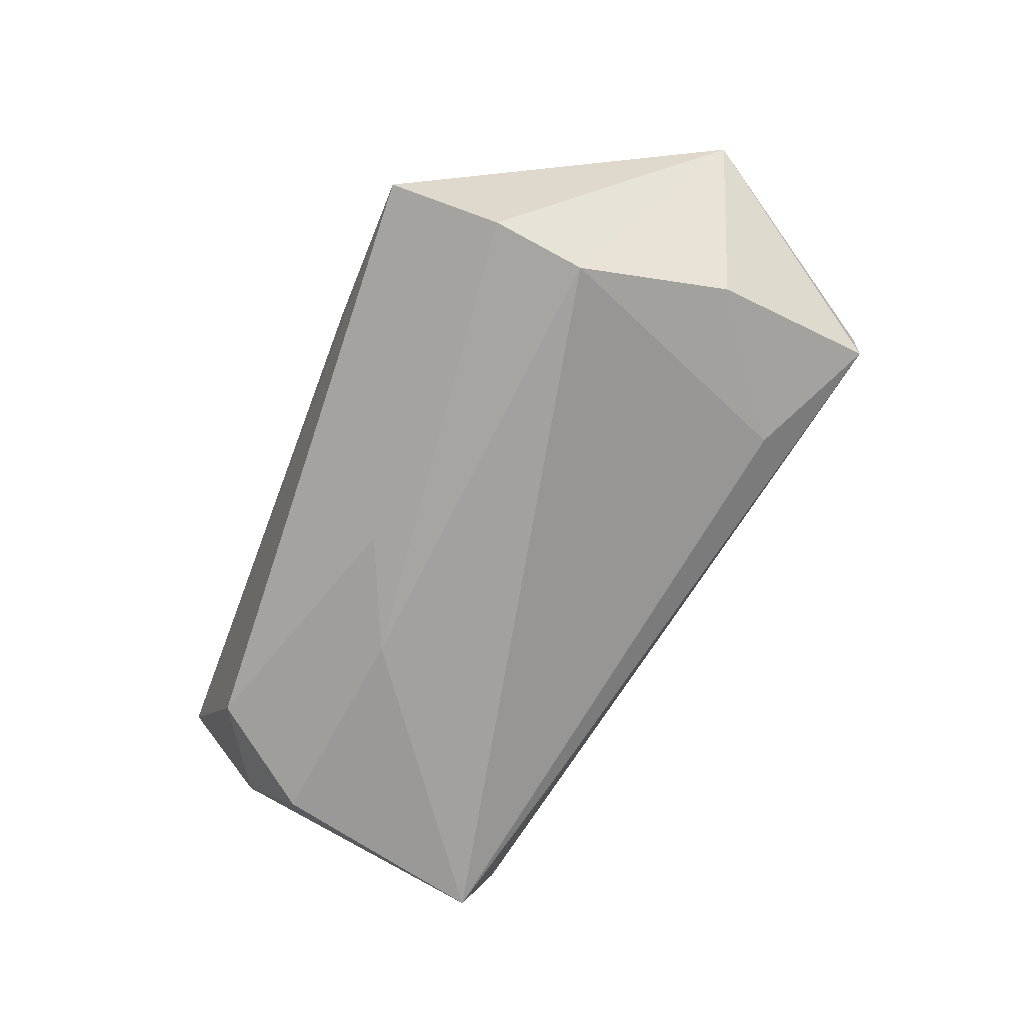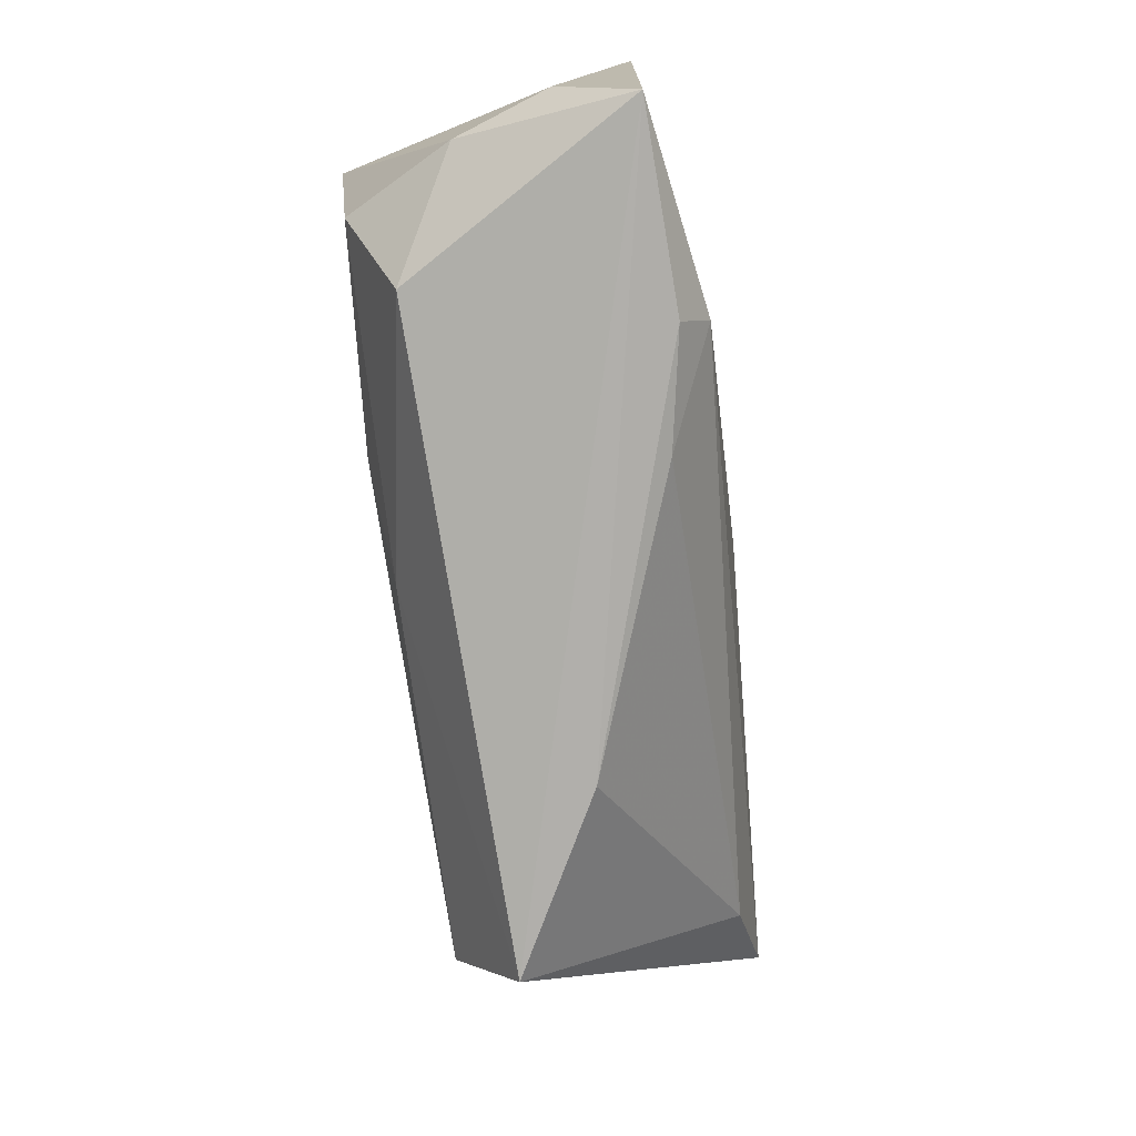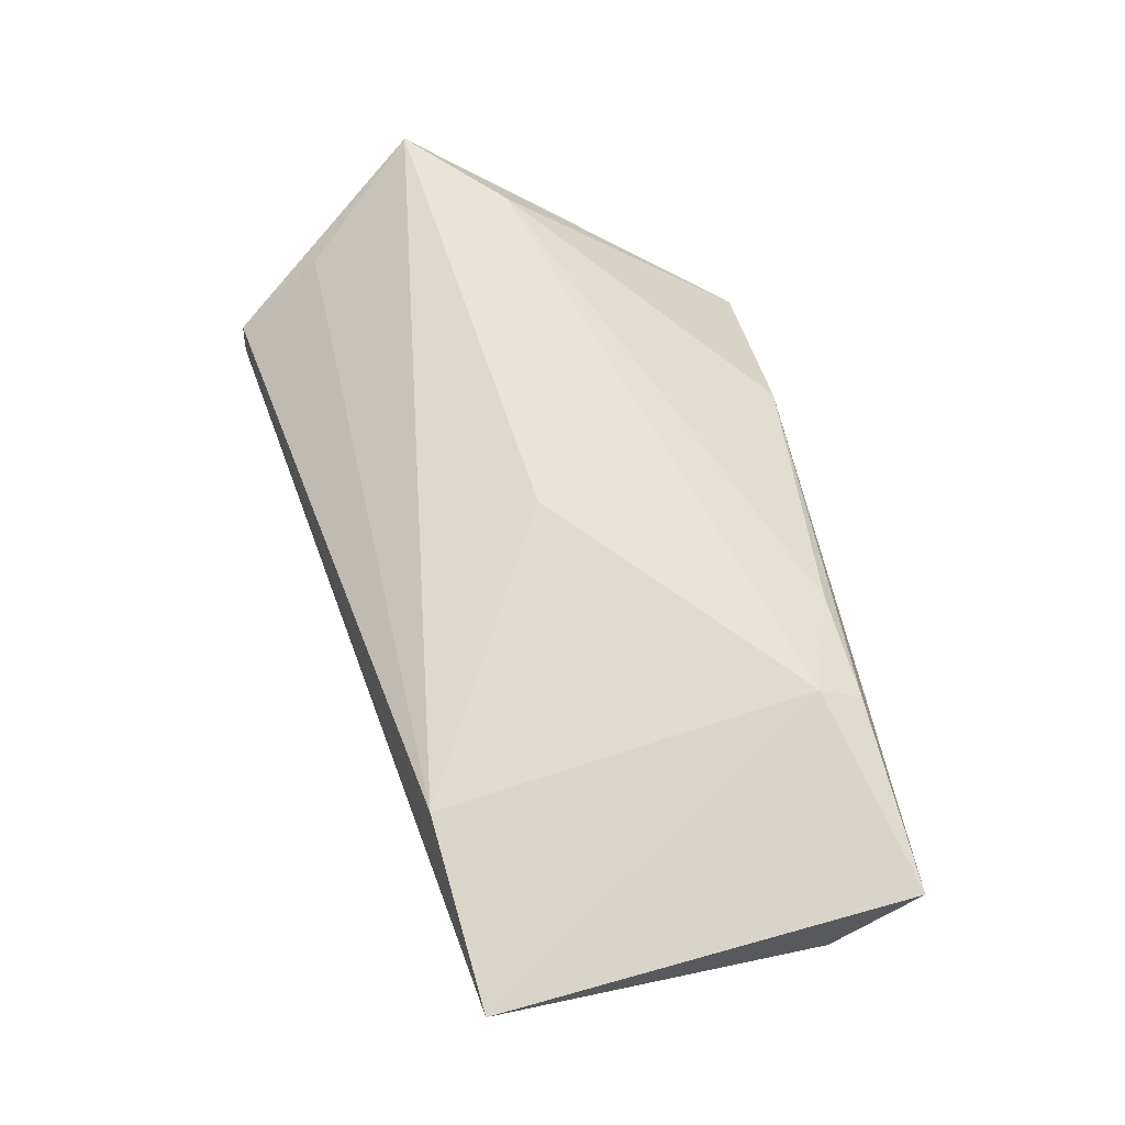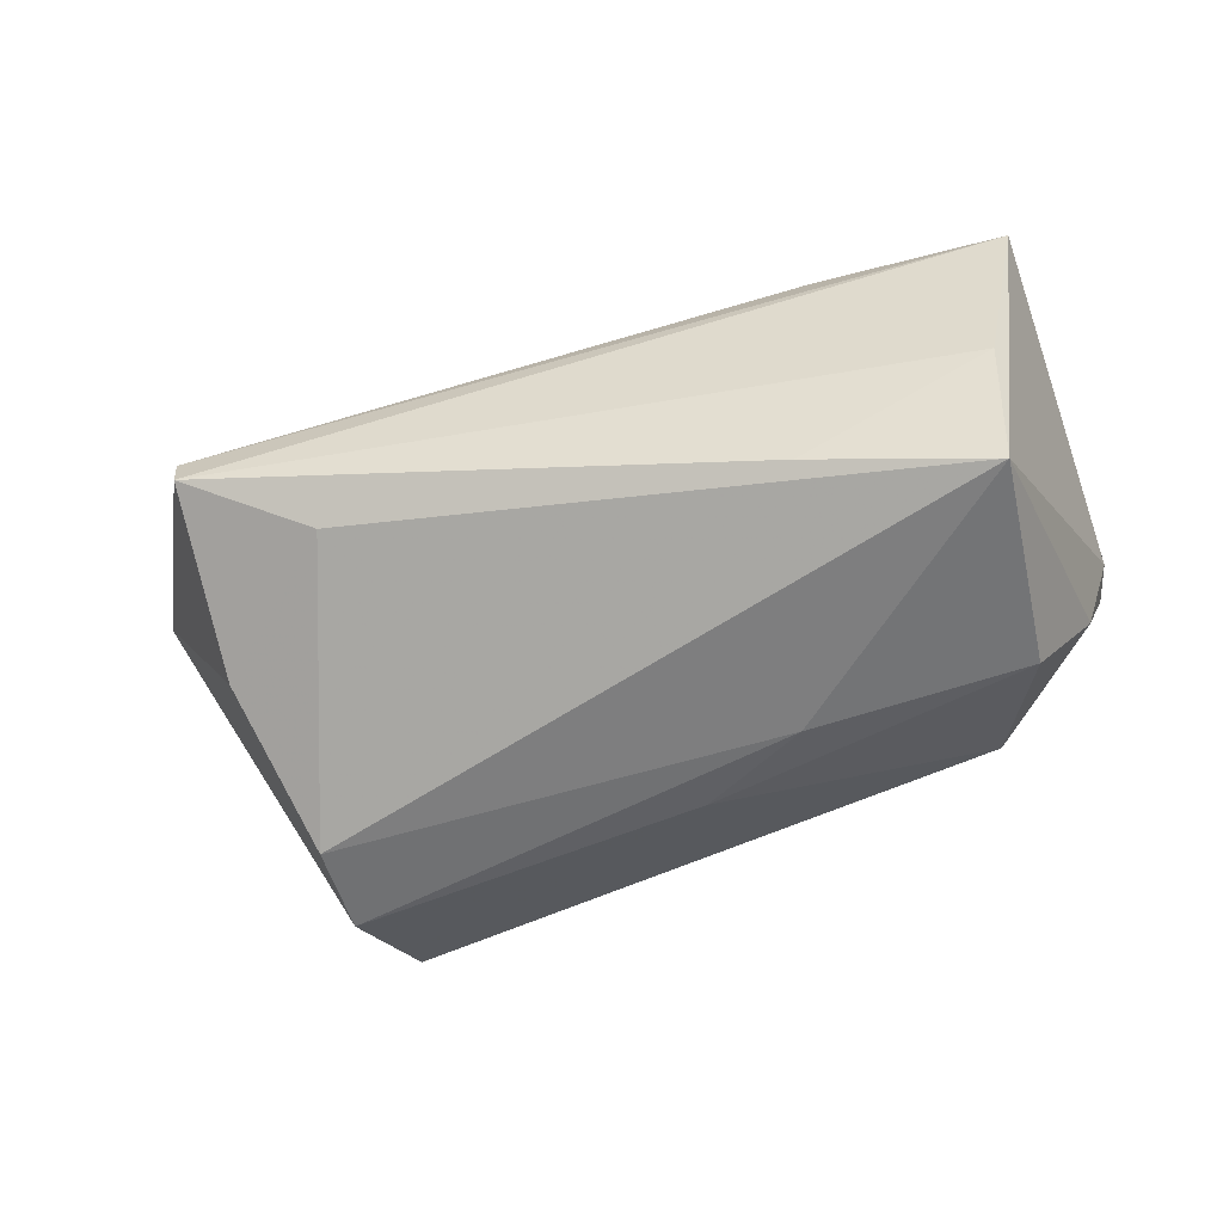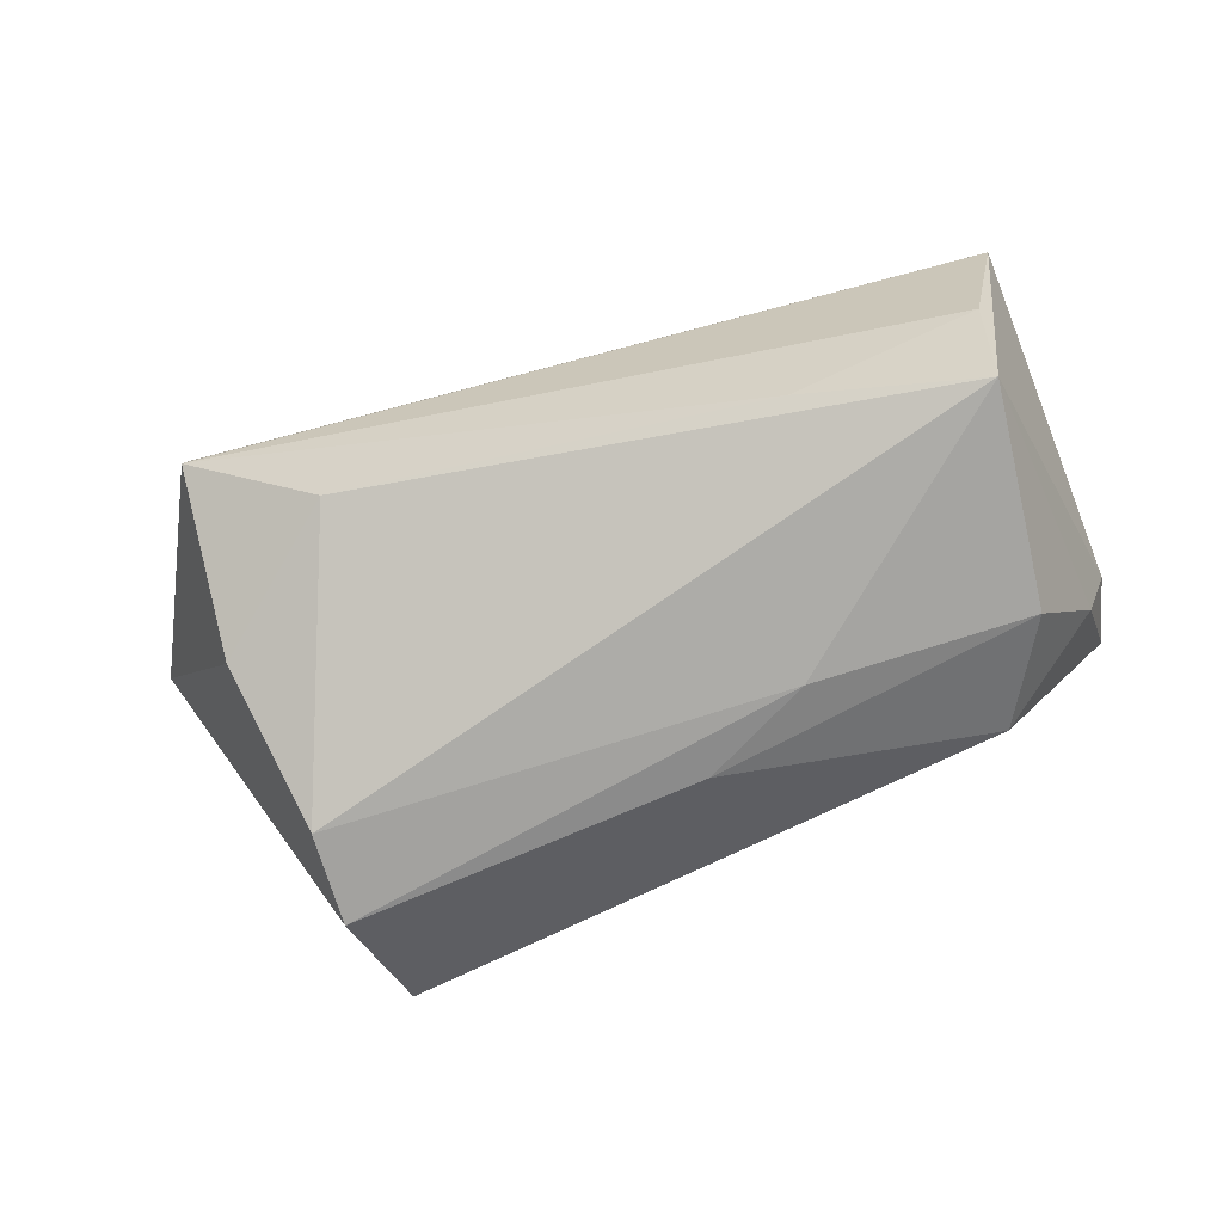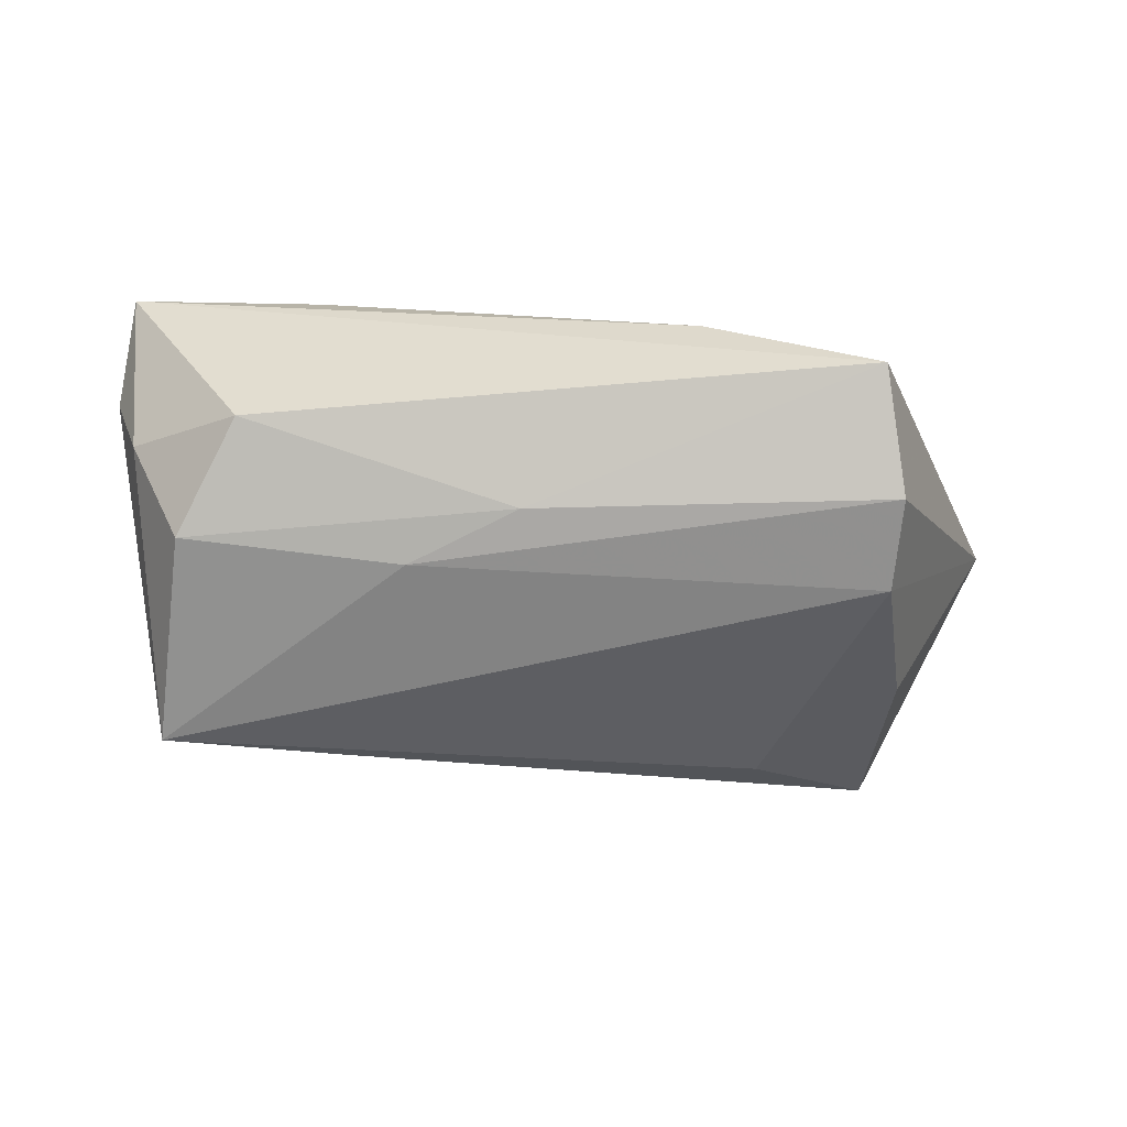
<metadata>
{"format":"obj","ext":"obj","renderer":"f3d","projection":"perspective","resolution":1024,"background":"white","views":[{"elev":-72.2,"azim":65.4,"up":"+Z"},{"elev":-75.5,"azim":-81.3,"up":"+Y"},{"elev":68.2,"azim":-104.2,"up":"+Z"},{"elev":-59.4,"azim":-160.5,"up":"+Z"},{"elev":-76.6,"azim":-160.3,"up":"+Z"},{"elev":-61.0,"azim":-1.3,"up":"+Z"}]}
</metadata>
<code>
v 0.04972 0.01305 -0.01179
v -0.04619 0.01664 -0.02158
v -0.0236 0.02177 -0.01655
v 0.02196 -0.03332 0.0001675
v -0.05289 -0.02849 0.01635
v -0.01317 -0.02844 0.01388
v -0.02965 0.0261 0.01936
v 0.048 0.03635 -0.001833
v 0.05308 -0.003164 0.01452
v 0.04627 -0.01984 -0.02059
v -0.01448 -0.009909 -0.02158
v 0.0525 0.02413 0.01004
v 0.04556 -0.007555 -0.02158
v -0.04299 -0.01173 -0.0191
v 0.04381 -0.03416 -0.01205
v -0.02785 -0.02841 0.01679
v -0.03562 -0.02582 -0.01332
v 0.005772 0.004092 0.02049
v 0.06461 0.008401 0.01636
v -0.0004434 -0.01725 -0.02006
v -0.05421 0.02525 0.01675
v -0.05421 -0.01728 0.006707
v -0.02662 -0.02288 0.02037
v -0.04829 0.02215 -0.005565
v 0.03221 0.02795 -0.00913
v -0.05019 -0.01731 -0.005261
v 0.04873 0.03589 0.003227
f 17 15 5
f 23 21 5
f 21 23 7
f 5 21 22
f 22 21 2
f 24 21 8
f 2 21 24
f 9 15 19
f 19 23 9
f 9 23 6
f 5 15 4
f 15 9 4
f 4 9 6
f 1 8 19
f 19 13 1
f 19 15 10
f 10 13 19
f 25 13 2
f 8 1 25
f 25 1 13
f 12 7 19
f 8 21 27
f 21 7 27
f 7 12 27
f 19 8 27
f 27 12 19
f 18 23 19
f 19 7 18
f 18 7 23
f 3 24 8
f 2 24 3
f 8 25 3
f 3 25 2
f 5 4 16
f 16 4 6
f 16 23 5
f 6 23 16
f 26 22 2
f 2 14 26
f 5 22 26
f 26 17 5
f 26 14 17
f 17 14 20
f 15 17 20
f 20 10 15
f 11 14 2
f 11 20 14
f 2 13 11
f 13 10 11
f 10 20 11

</code>
